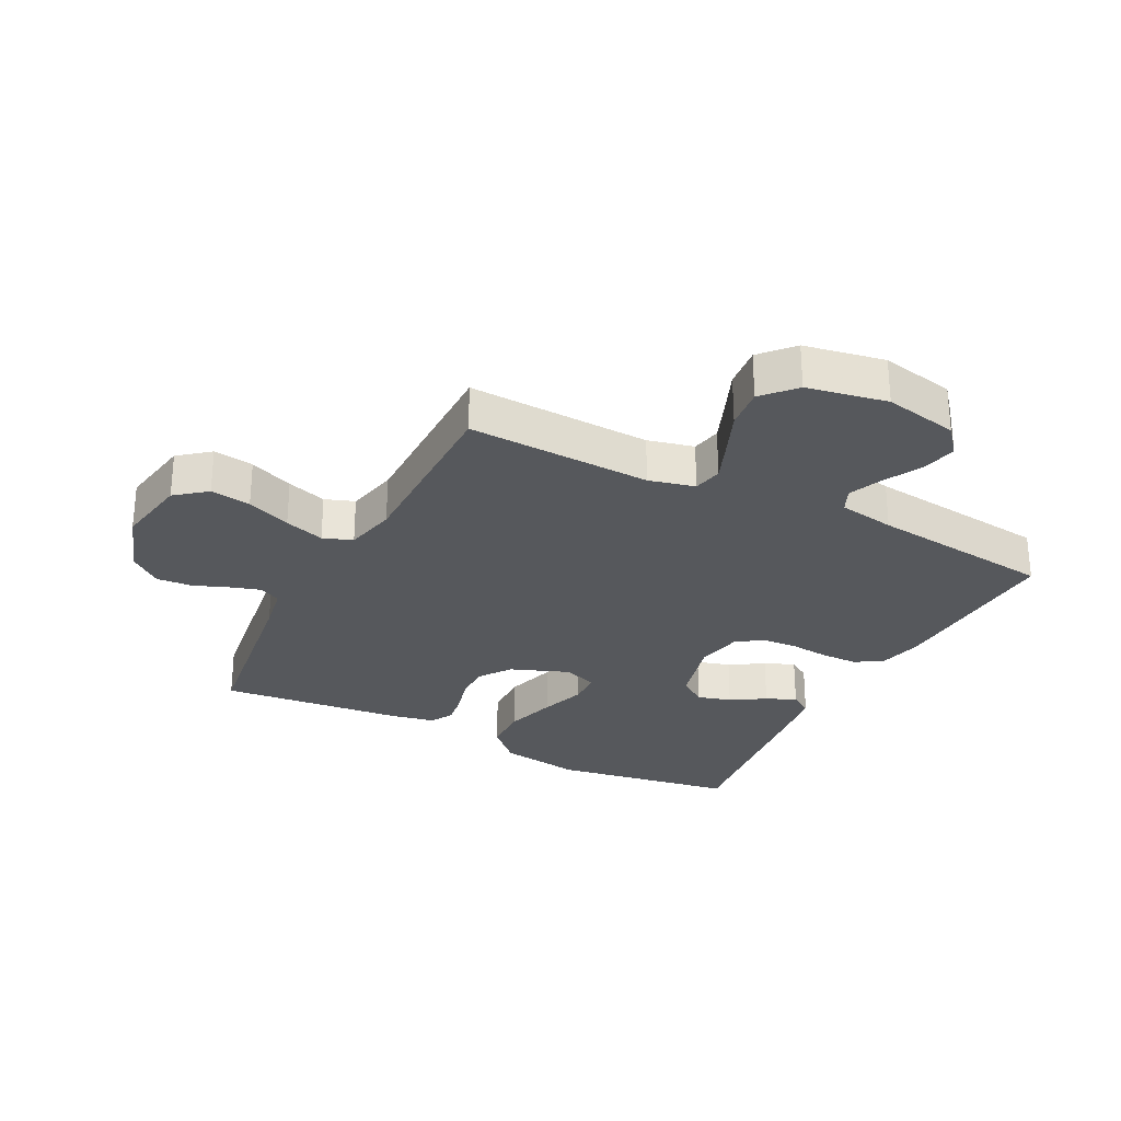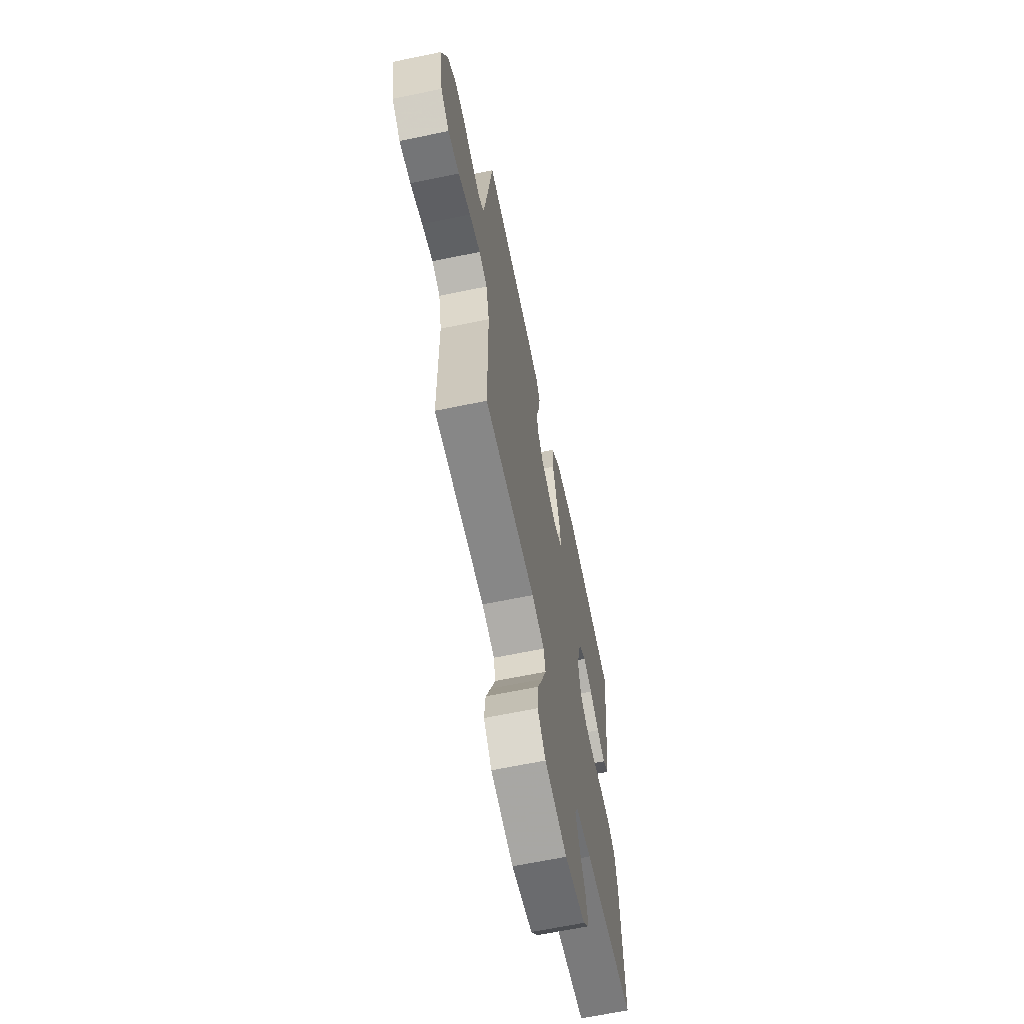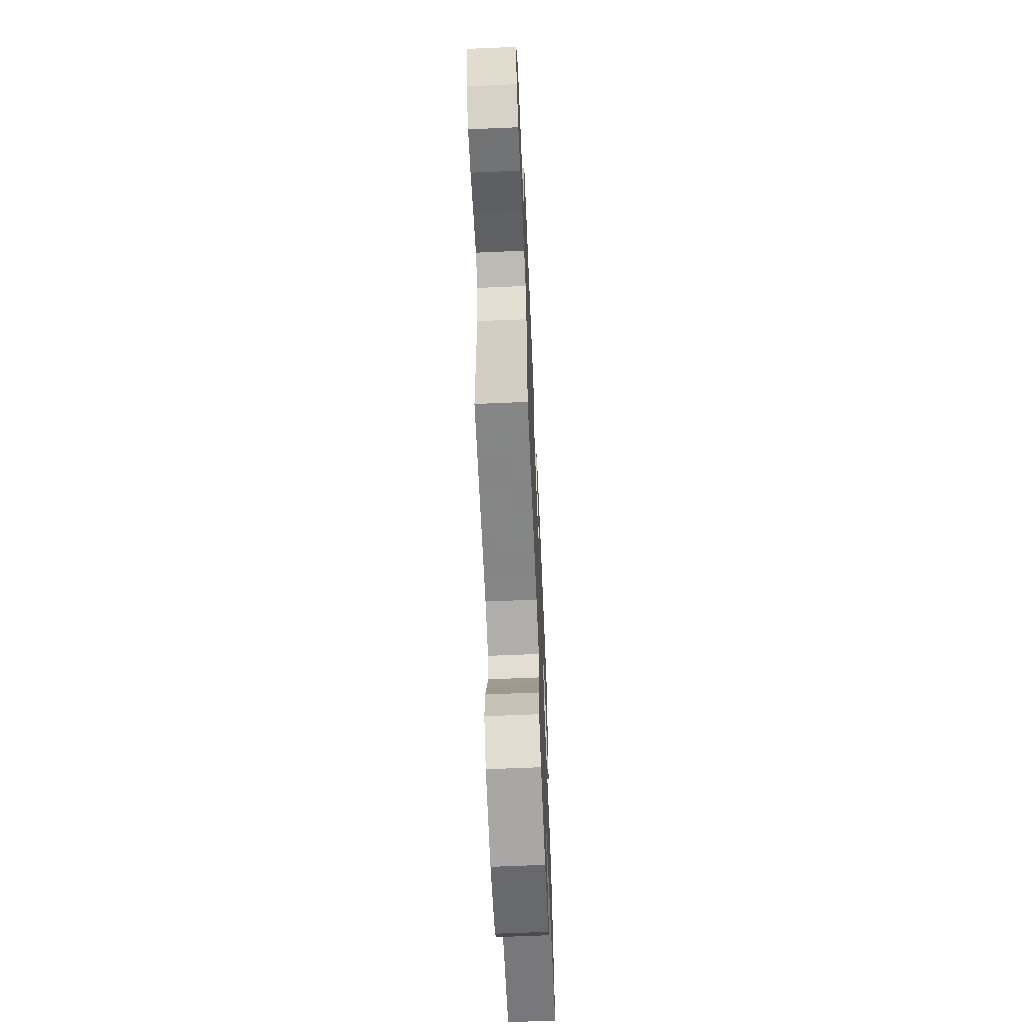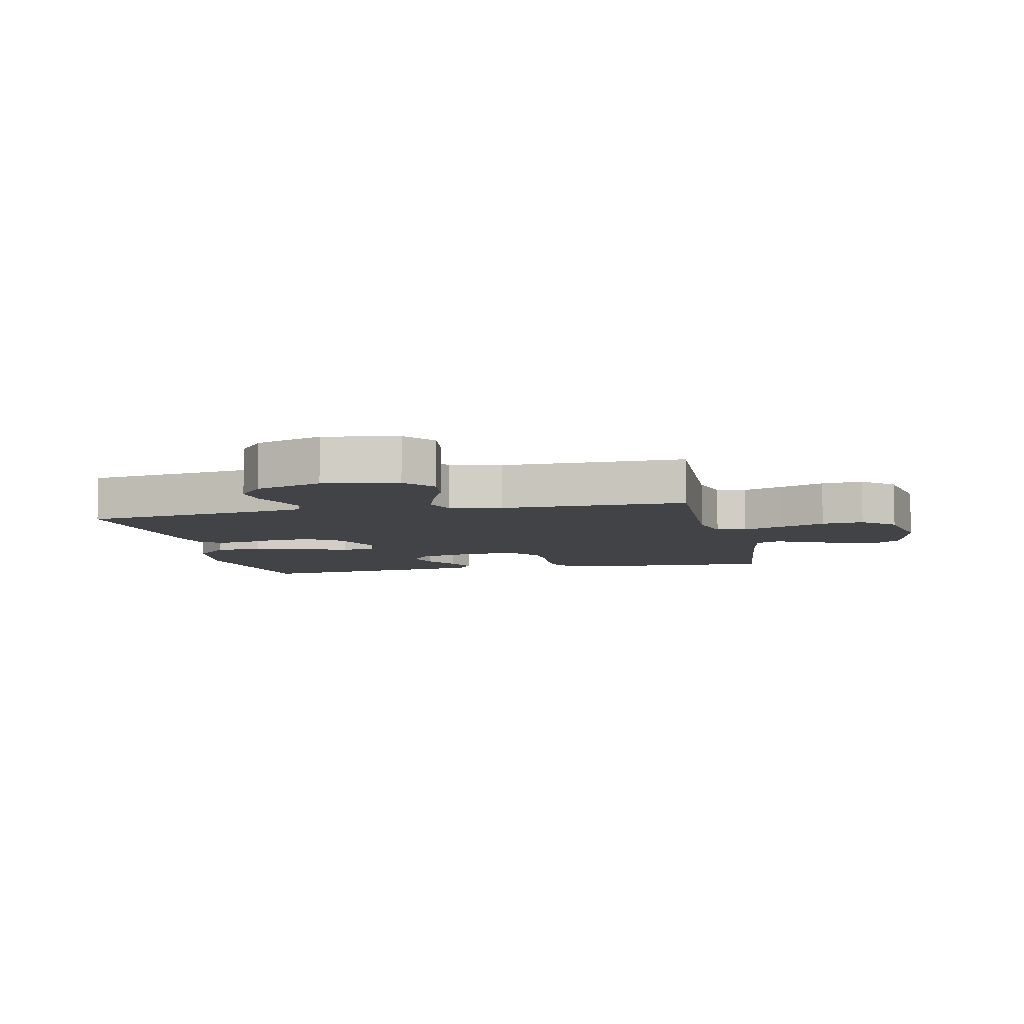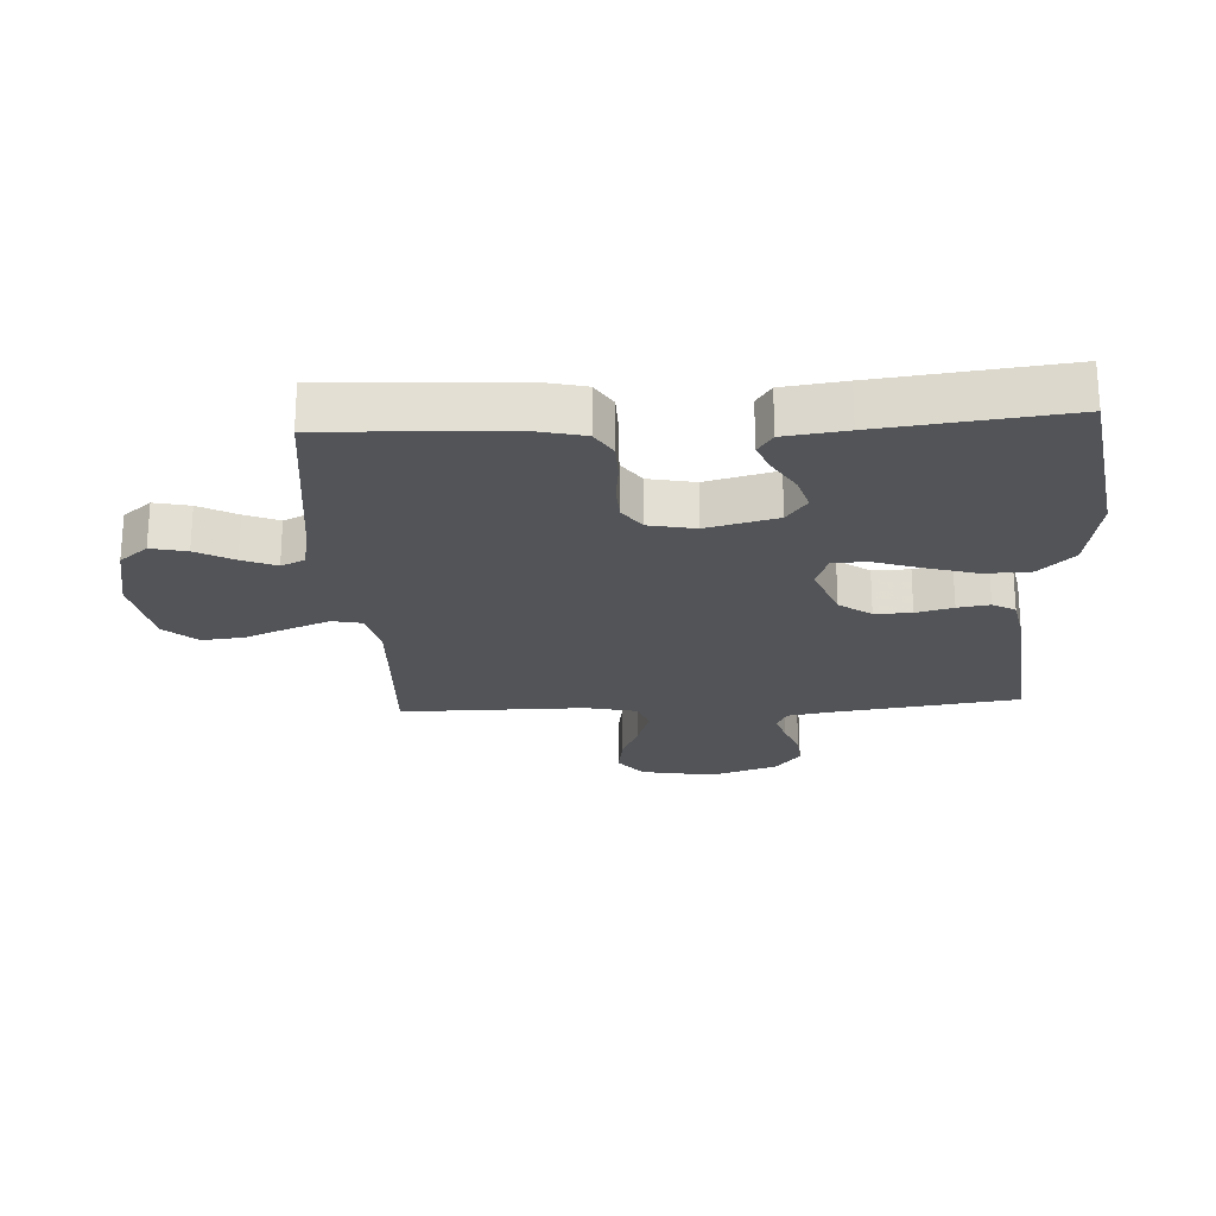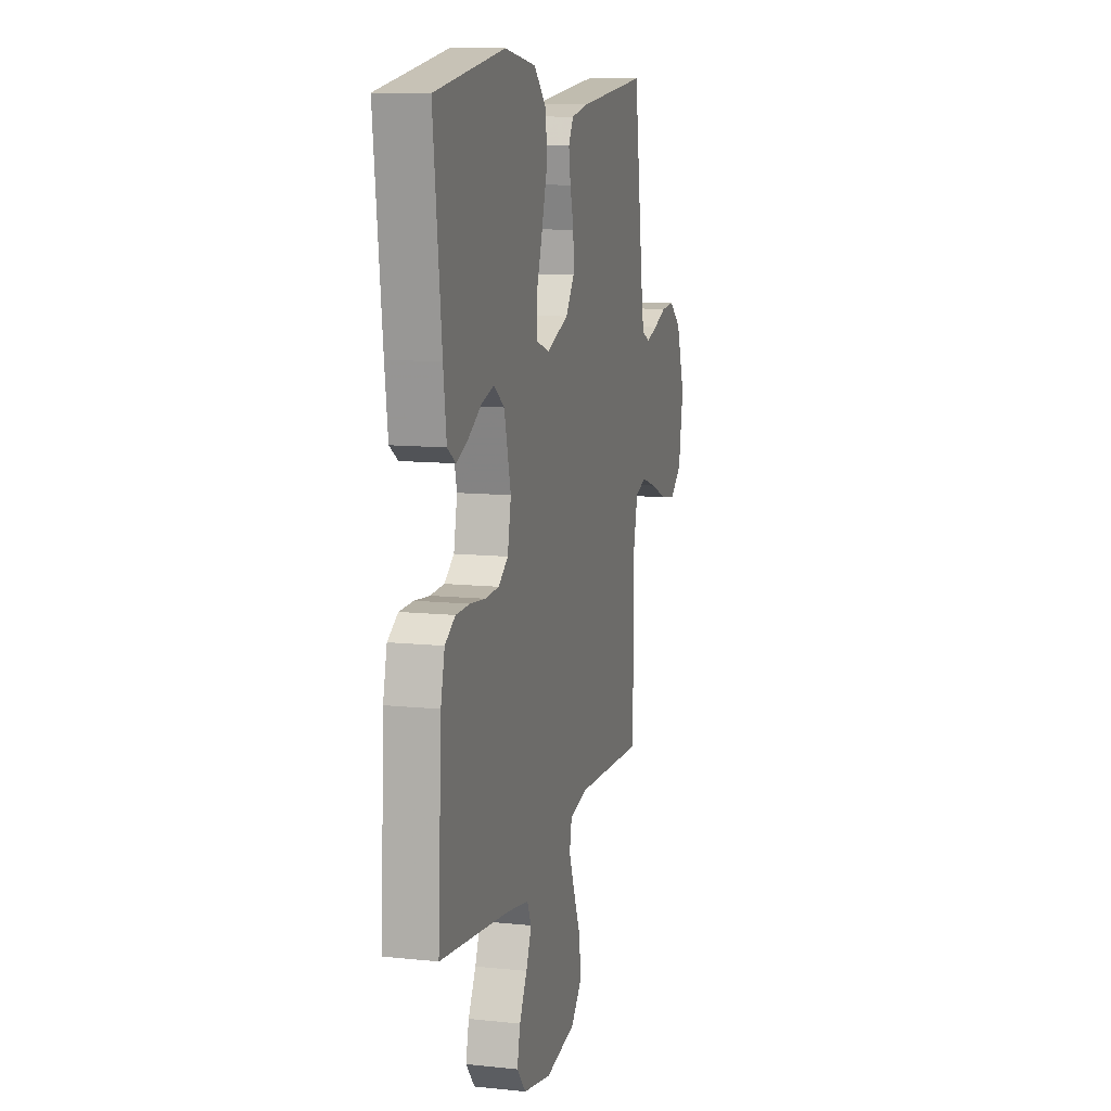
<metadata>
{"format":"obj","ext":"obj","renderer":"f3d","projection":"perspective","resolution":1024,"background":"white","views":[{"elev":-28.2,"azim":153.0,"up":"+Y"},{"elev":-64.7,"azim":101.8,"up":"+Z"},{"elev":-64.4,"azim":92.5,"up":"+Z"},{"elev":-7.1,"azim":102.4,"up":"+Y"},{"elev":-22.9,"azim":-86.8,"up":"+Y"},{"elev":11.0,"azim":-75.3,"up":"+Z"}]}
</metadata>
<code>
v 0.5 0.07 0.5
v 0.541 0.07 0.2
v 0.554 0.07 0.126
v 0.589 0.07 0.109
v 0.638 0.07 0.124
v 0.695 0.07 0.146
v 0.753 0.07 0.15
v 0.804 0.07 0.109
v 0.841 0.07 0
v 0.82 0.07 -0.12
v 0.77 0.07 -0.16
v 0.704 0.07 -0.15
v 0.632 0.07 -0.12
v 0.567 0.07 -0.099
v 0.519 0.07 -0.116
v 0.5 0.07 -0.2
v 0.5 0.07 -0.5
v 0.2 0.07 -0.487
v 0.125 0.07 -0.505
v 0.115 0.07 -0.553
v 0.141 0.07 -0.619
v 0.171 0.07 -0.692
v 0.178 0.07 -0.76
v 0.131 0.07 -0.812
v 0 0.07 -0.836
v -0.121 0.07 -0.811
v -0.159 0.07 -0.765
v -0.146 0.07 -0.707
v -0.113 0.07 -0.646
v -0.09 0.07 -0.591
v -0.108 0.07 -0.552
v -0.2 0.07 -0.536
v -0.5 0.07 -0.5
v -0.484 0.07 -0.2
v -0.467 0.07 -0.129
v -0.423 0.07 -0.102
v -0.363 0.07 -0.101
v -0.298 0.07 -0.108
v -0.239 0.07 -0.105
v -0.197 0.07 -0.075
v -0.182 0.07 0
v -0.211 0.07 0.114
v -0.256 0.07 0.147
v -0.311 0.07 0.131
v -0.367 0.07 0.097
v -0.416 0.07 0.076
v -0.452 0.07 0.1
v -0.465 0.07 0.2
v -0.5 0.07 0.5
v -0.2 0.07 0.547
v -0.065 0.07 0.525
v -0.01 0.07 0.469
v -0.008 0.07 0.393
v -0.033 0.07 0.309
v -0.058 0.07 0.234
v -0.056 0.07 0.179
v 0 0.07 0.159
v 0.095 0.07 0.195
v 0.132 0.07 0.247
v 0.131 0.07 0.307
v 0.115 0.07 0.367
v 0.107 0.07 0.419
v 0.128 0.07 0.456
v 0.2 0.07 0.47
v 0.5 0 0.5
v 0.541 0 0.2
v 0.554 0 0.126
v 0.589 0 0.109
v 0.638 0 0.124
v 0.695 0 0.146
v 0.753 0 0.15
v 0.804 0 0.109
v 0.841 0 0
v 0.82 0 -0.12
v 0.77 0 -0.16
v 0.704 0 -0.15
v 0.632 0 -0.12
v 0.567 0 -0.099
v 0.519 0 -0.116
v 0.5 0 -0.2
v 0.5 0 -0.5
v 0.2 0 -0.487
v 0.125 0 -0.505
v 0.115 0 -0.553
v 0.141 0 -0.619
v 0.171 0 -0.692
v 0.178 0 -0.76
v 0.131 0 -0.812
v 0 0 -0.836
v -0.121 0 -0.811
v -0.159 0 -0.765
v -0.146 0 -0.707
v -0.113 0 -0.646
v -0.09 0 -0.591
v -0.108 0 -0.552
v -0.2 0 -0.536
v -0.5 0 -0.5
v -0.484 0 -0.2
v -0.467 0 -0.129
v -0.423 0 -0.102
v -0.363 0 -0.101
v -0.298 0 -0.108
v -0.239 0 -0.105
v -0.197 0 -0.075
v -0.182 0 0
v -0.211 0 0.114
v -0.256 0 0.147
v -0.311 0 0.131
v -0.367 0 0.097
v -0.416 0 0.076
v -0.452 0 0.1
v -0.465 0 0.2
v -0.5 0 0.5
v -0.2 0 0.547
v -0.065 0 0.525
v -0.01 0 0.469
v -0.008 0 0.393
v -0.033 0 0.309
v -0.058 0 0.234
v -0.056 0 0.179
v 0 0 0.159
v 0.095 0 0.195
v 0.132 0 0.247
v 0.131 0 0.307
v 0.115 0 0.367
v 0.107 0 0.419
v 0.128 0 0.456
v 0.2 0 0.47
f 63 64 1 2
f 60 61 62 63
f 60 63 2 3
f 59 60 3 4
f 58 59 4
f 57 58 4
f 52 53 54 55
f 50 51 52 55
f 50 55 56
f 49 50 56
f 48 49 56
f 44 45 46 47
f 43 44 47 48
f 35 36 37 38
f 35 38 39
f 32 33 34 35
f 31 32 35 39
f 30 31 39 40
f 26 27 28 29
f 26 29 30
f 25 26 30
f 21 22 23 24
f 20 21 24 25
f 19 20 25 30
f 16 17 18
f 15 16 18 19
f 10 11 12 13
f 10 13 14
f 9 10 14
f 8 9 14 15
f 5 6 7 8
f 4 5 8 15
f 43 48 56 57
f 42 43 57 4
f 41 42 4 15
f 30 40 41
f 15 19 30 41
f 66 65 128 127
f 127 126 125 124
f 67 66 127 124
f 68 67 124 123
f 68 123 122
f 68 122 121
f 119 118 117 116
f 119 116 115 114
f 120 119 114
f 120 114 113
f 120 113 112
f 111 110 109 108
f 112 111 108 107
f 102 101 100 99
f 103 102 99
f 99 98 97 96
f 103 99 96 95
f 104 103 95 94
f 93 92 91 90
f 94 93 90
f 94 90 89
f 88 87 86 85
f 89 88 85 84
f 94 89 84 83
f 82 81 80
f 83 82 80 79
f 77 76 75 74
f 78 77 74
f 78 74 73
f 79 78 73 72
f 72 71 70 69
f 79 72 69 68
f 121 120 112 107
f 68 121 107 106
f 79 68 106 105
f 105 104 94
f 105 94 83 79
f 1 65 66 2
f 2 66 67 3
f 3 67 68 4
f 4 68 69 5
f 5 69 70 6
f 6 70 71 7
f 7 71 72 8
f 8 72 73 9
f 9 73 74 10
f 10 74 75 11
f 11 75 76 12
f 12 76 77 13
f 13 77 78 14
f 14 78 79 15
f 15 79 80 16
f 16 80 81 17
f 17 81 82 18
f 18 82 83 19
f 19 83 84 20
f 20 84 85 21
f 21 85 86 22
f 22 86 87 23
f 23 87 88 24
f 24 88 89 25
f 25 89 90 26
f 26 90 91 27
f 27 91 92 28
f 28 92 93 29
f 29 93 94 30
f 30 94 95 31
f 31 95 96 32
f 32 96 97 33
f 33 97 98 34
f 34 98 99 35
f 35 99 100 36
f 36 100 101 37
f 37 101 102 38
f 38 102 103 39
f 39 103 104 40
f 40 104 105 41
f 41 105 106 42
f 42 106 107 43
f 43 107 108 44
f 44 108 109 45
f 45 109 110 46
f 46 110 111 47
f 47 111 112 48
f 48 112 113 49
f 49 113 114 50
f 50 114 115 51
f 51 115 116 52
f 52 116 117 53
f 53 117 118 54
f 54 118 119 55
f 55 119 120 56
f 56 120 121 57
f 57 121 122 58
f 58 122 123 59
f 59 123 124 60
f 60 124 125 61
f 61 125 126 62
f 62 126 127 63
f 63 127 128 64
f 64 128 65 1

</code>
